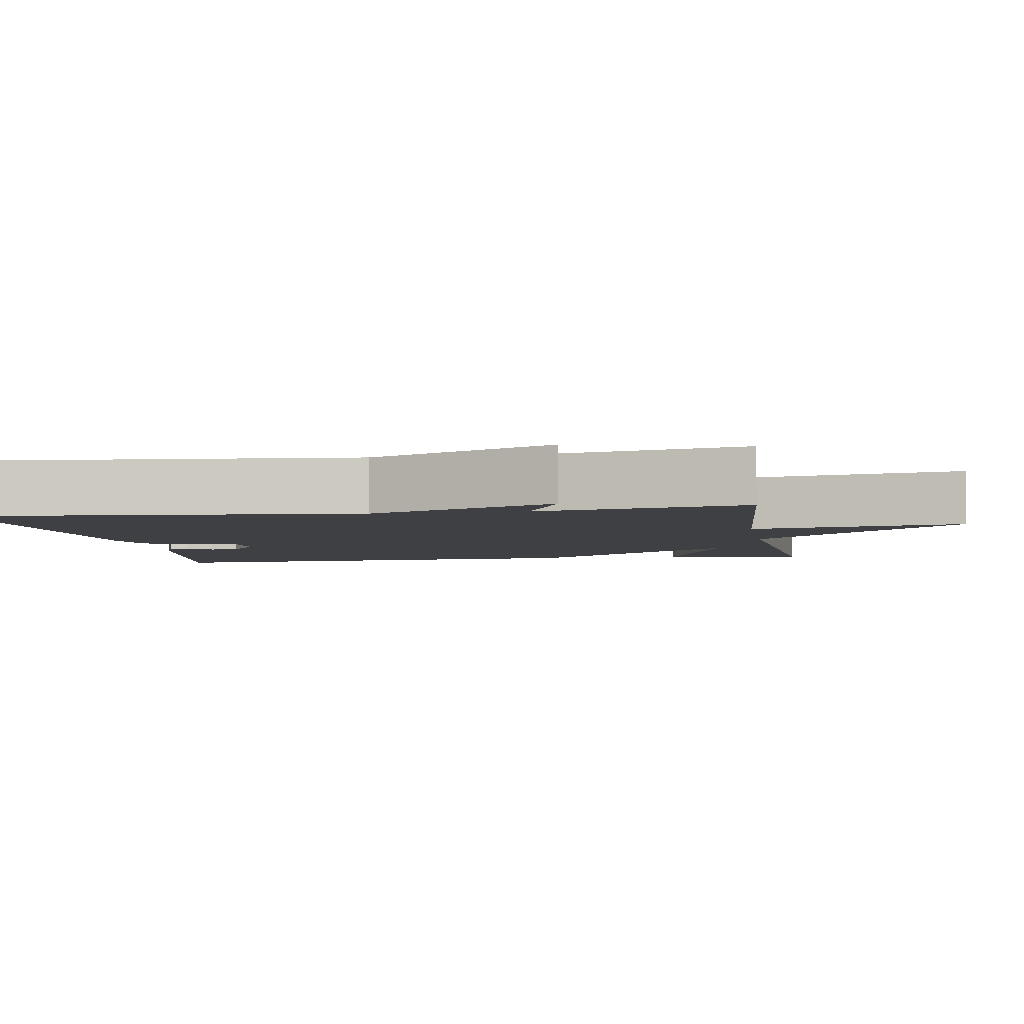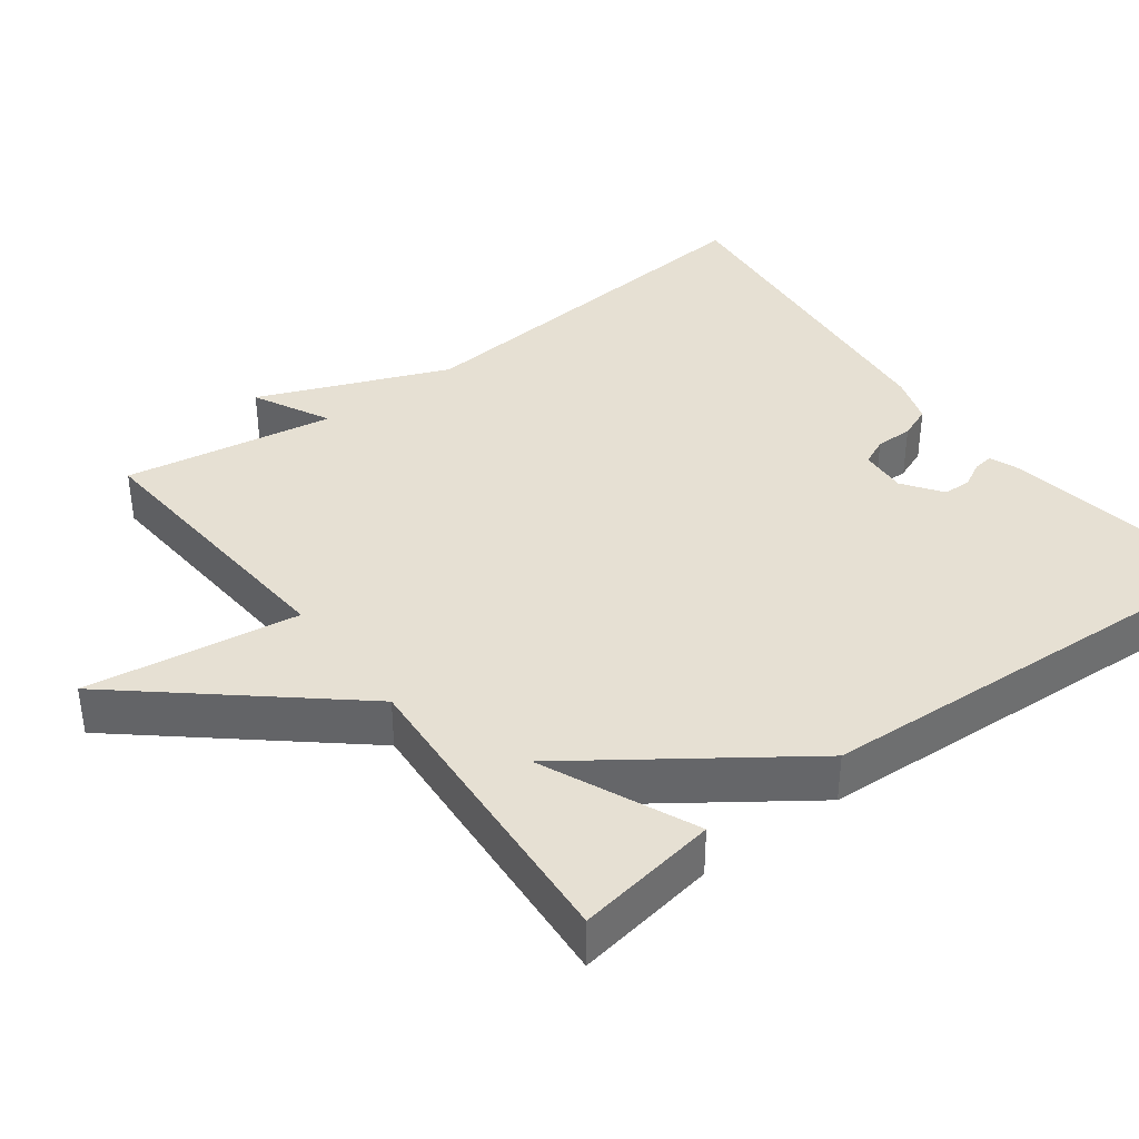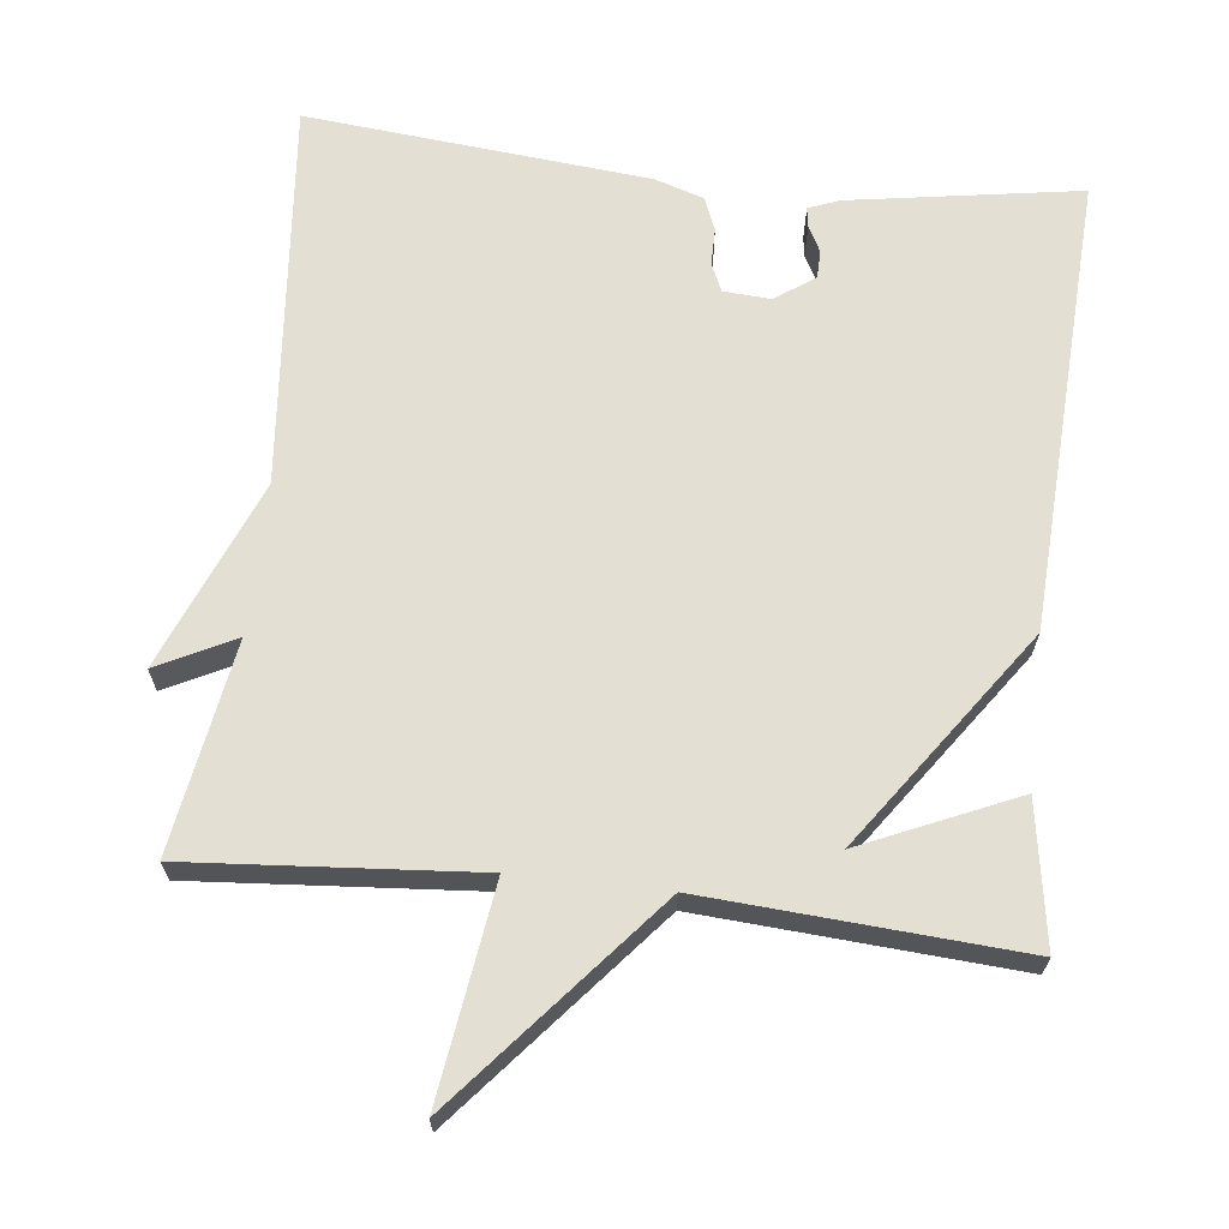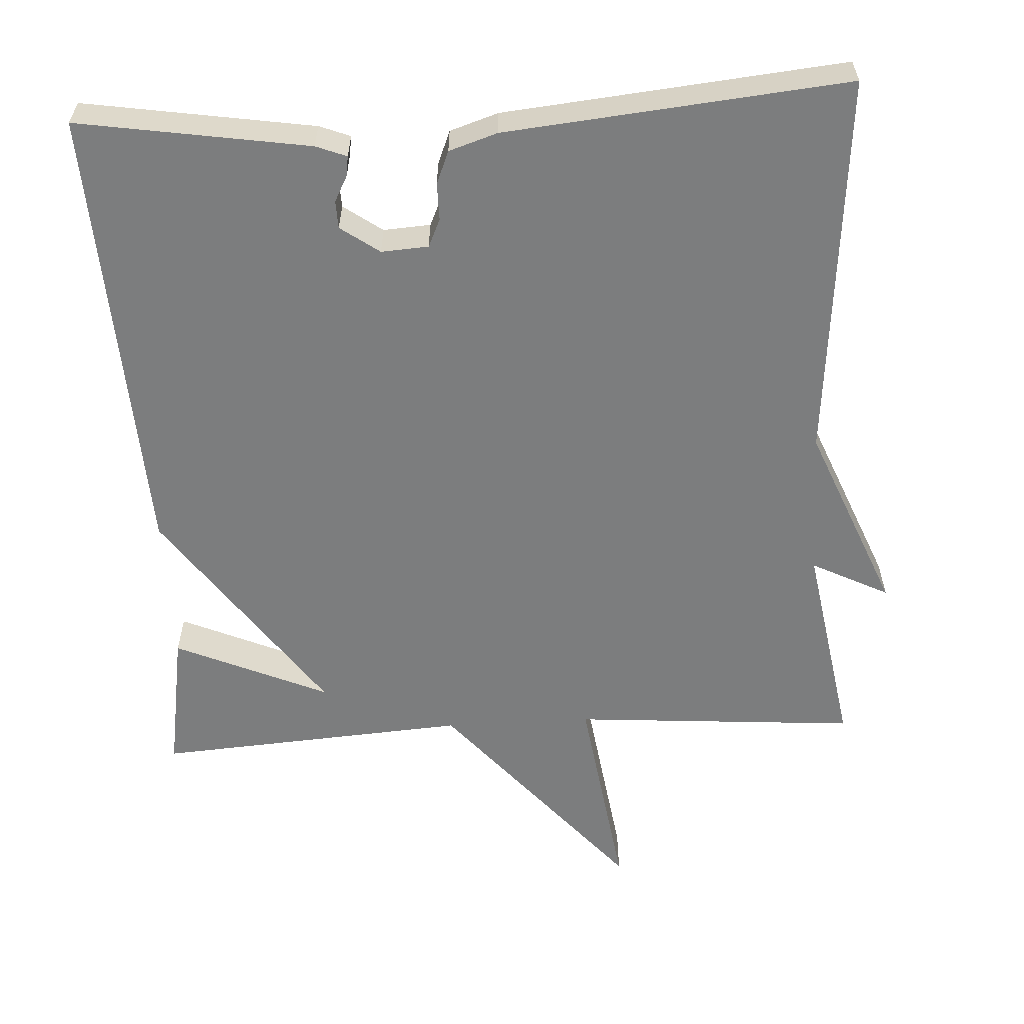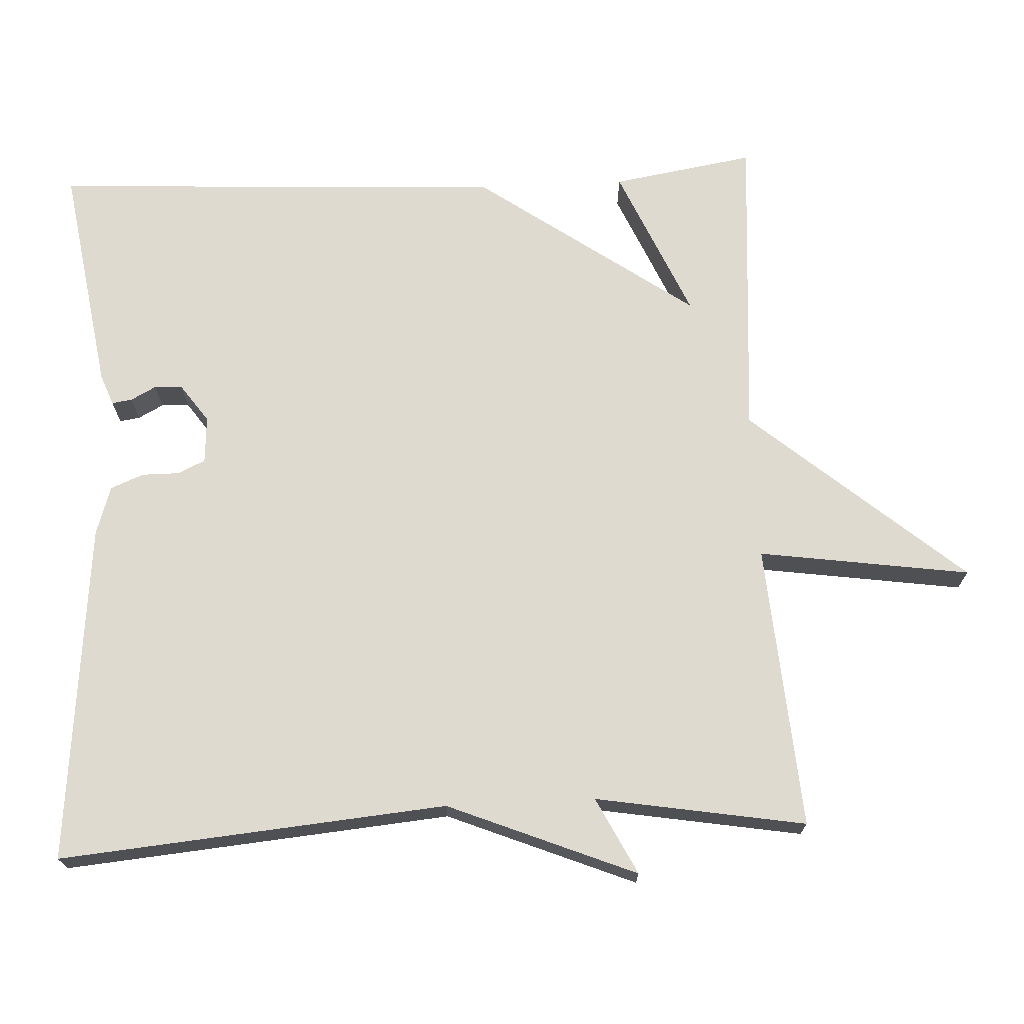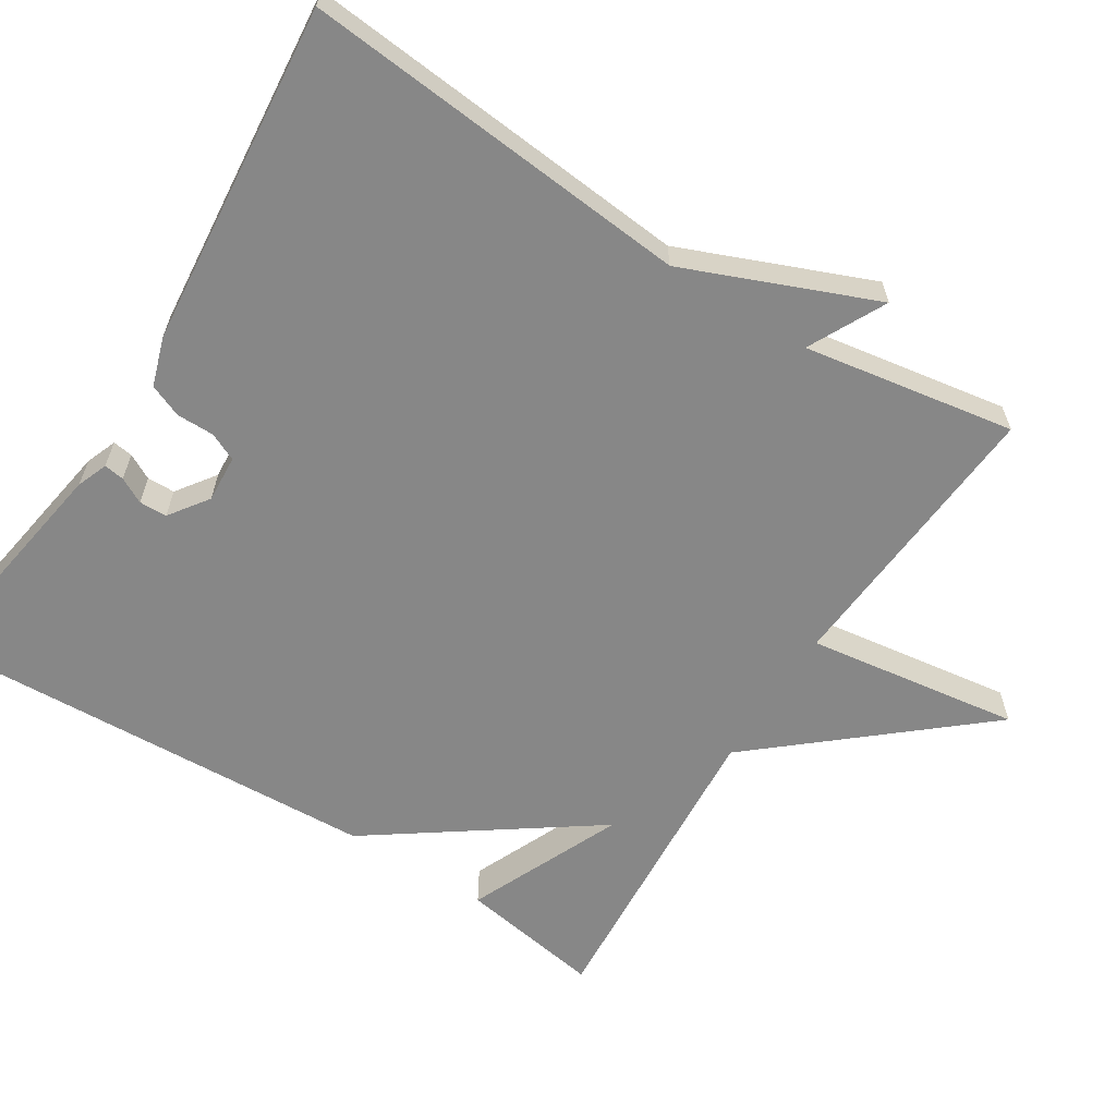
<metadata>
{"format":"obj","ext":"obj","renderer":"f3d","projection":"perspective","resolution":1024,"background":"white","views":[{"elev":-4.7,"azim":-80.5,"up":"+Y"},{"elev":38.4,"azim":53.2,"up":"+Y"},{"elev":66.5,"azim":6.4,"up":"+Y"},{"elev":-59.0,"azim":-176.8,"up":"+Y"},{"elev":70.8,"azim":-92.7,"up":"+Y"},{"elev":-62.4,"azim":-122.3,"up":"+Y"}]}
</metadata>
<code>
v 0.5 0.07 0.5
v 0.469 0.07 0.31
v 0.264 0.07 0.4
v 0.469 0.07 0.11
v 0.5 0.07 -0.5
v 0.192 0.07 -0.451
v 0.151 0.07 -0.435
v 0.155 0.07 -0.408
v 0.173 0.07 -0.374
v 0.172 0.07 -0.337
v 0.12 0.07 -0.3
v 0.057 0.07 -0.304
v 0.04 0.07 -0.341
v 0.04 0.07 -0.391
v 0.022 0.07 -0.435
v -0.043 0.07 -0.456
v -0.5 0.07 -0.5
v -0.453 0.07 0.019
v -0.556 0.07 0.271
v -0.453 0.07 0.219
v -0.5 0.07 0.5
v -0.118 0.07 0.471
v -0.159 0.07 0.755
v 0.082 0.07 0.471
v 0.5 0 0.5
v 0.469 0 0.31
v 0.264 0 0.4
v 0.469 0 0.11
v 0.5 0 -0.5
v 0.192 0 -0.451
v 0.151 0 -0.435
v 0.155 0 -0.408
v 0.173 0 -0.374
v 0.172 0 -0.337
v 0.12 0 -0.3
v 0.057 0 -0.304
v 0.04 0 -0.341
v 0.04 0 -0.391
v 0.022 0 -0.435
v -0.043 0 -0.456
v -0.5 0 -0.5
v -0.453 0 0.019
v -0.556 0 0.271
v -0.453 0 0.219
v -0.5 0 0.5
v -0.118 0 0.471
v -0.159 0 0.755
v 0.082 0 0.471
f 22 23 24
f 20 21 22
f 20 22 24
f 18 19 20
f 18 20 24
f 16 17 18
f 15 16 18
f 14 15 18
f 13 14 18
f 12 13 18 24
f 11 12 24
f 10 11 24
f 7 8 9
f 6 7 9
f 5 6 9
f 4 5 9
f 3 4 9 10
f 1 2 3
f 24 1 3
f 3 10 24
f 48 47 46
f 46 45 44
f 48 46 44
f 44 43 42
f 48 44 42
f 42 41 40
f 42 40 39
f 42 39 38
f 42 38 37
f 48 42 37 36
f 48 36 35
f 48 35 34
f 33 32 31
f 33 31 30
f 33 30 29
f 33 29 28
f 34 33 28 27
f 27 26 25
f 27 25 48
f 48 34 27
f 1 25 26 2
f 2 26 27 3
f 3 27 28 4
f 4 28 29 5
f 5 29 30 6
f 6 30 31 7
f 7 31 32 8
f 8 32 33 9
f 9 33 34 10
f 10 34 35 11
f 11 35 36 12
f 12 36 37 13
f 13 37 38 14
f 14 38 39 15
f 15 39 40 16
f 16 40 41 17
f 17 41 42 18
f 18 42 43 19
f 19 43 44 20
f 20 44 45 21
f 21 45 46 22
f 22 46 47 23
f 23 47 48 24
f 24 48 25 1

</code>
